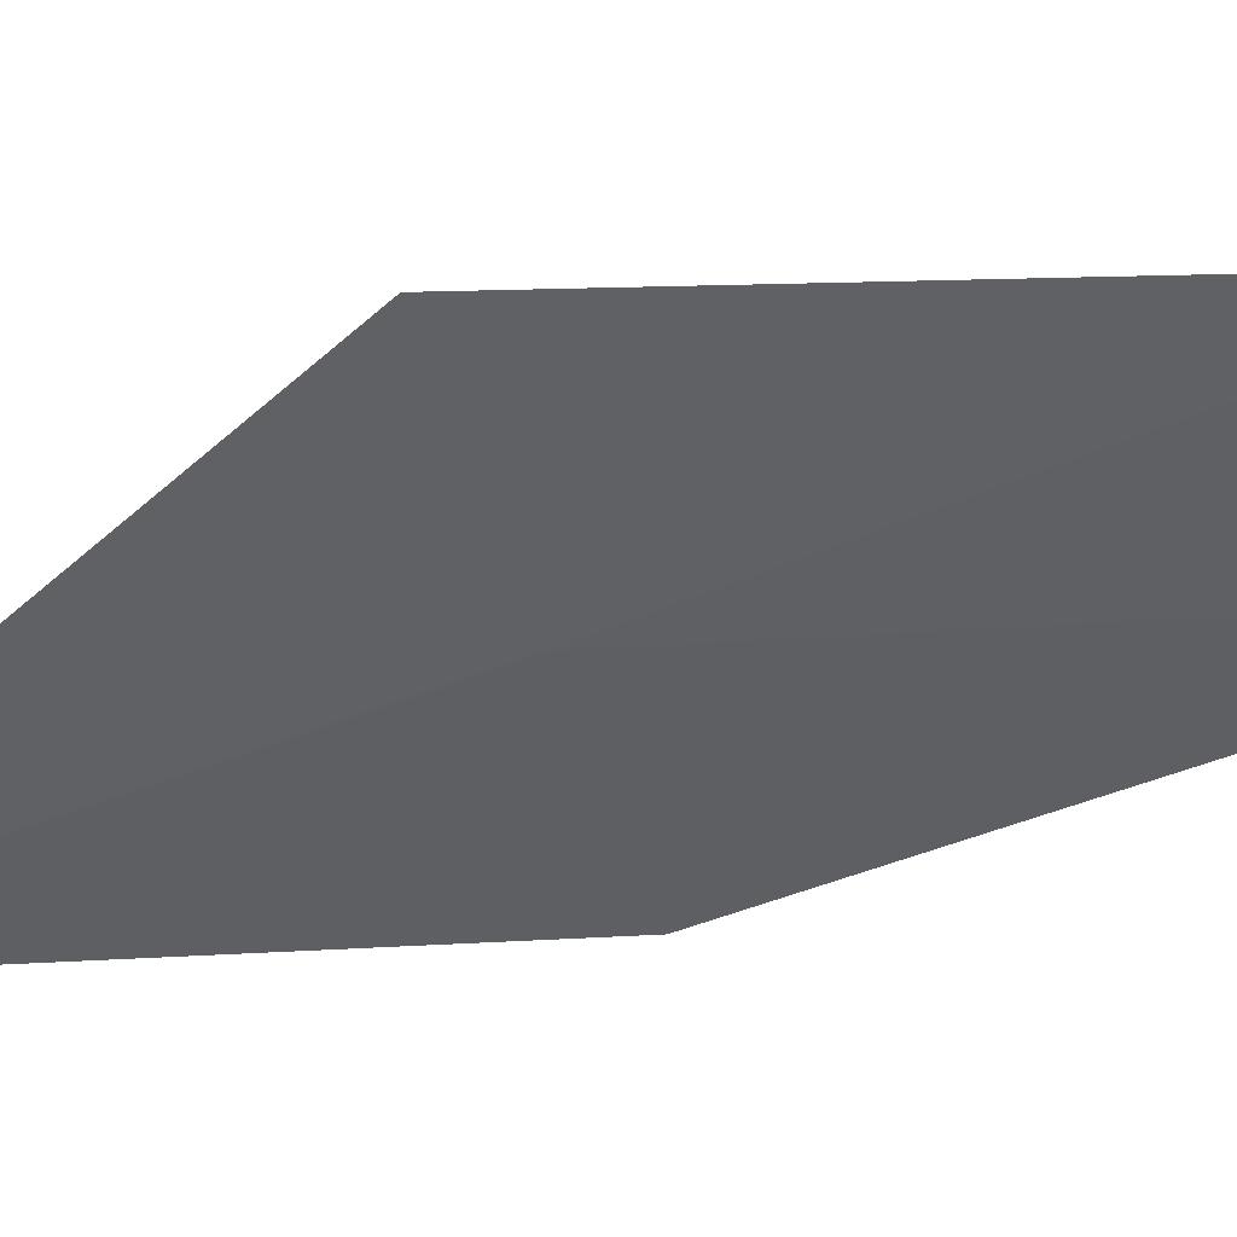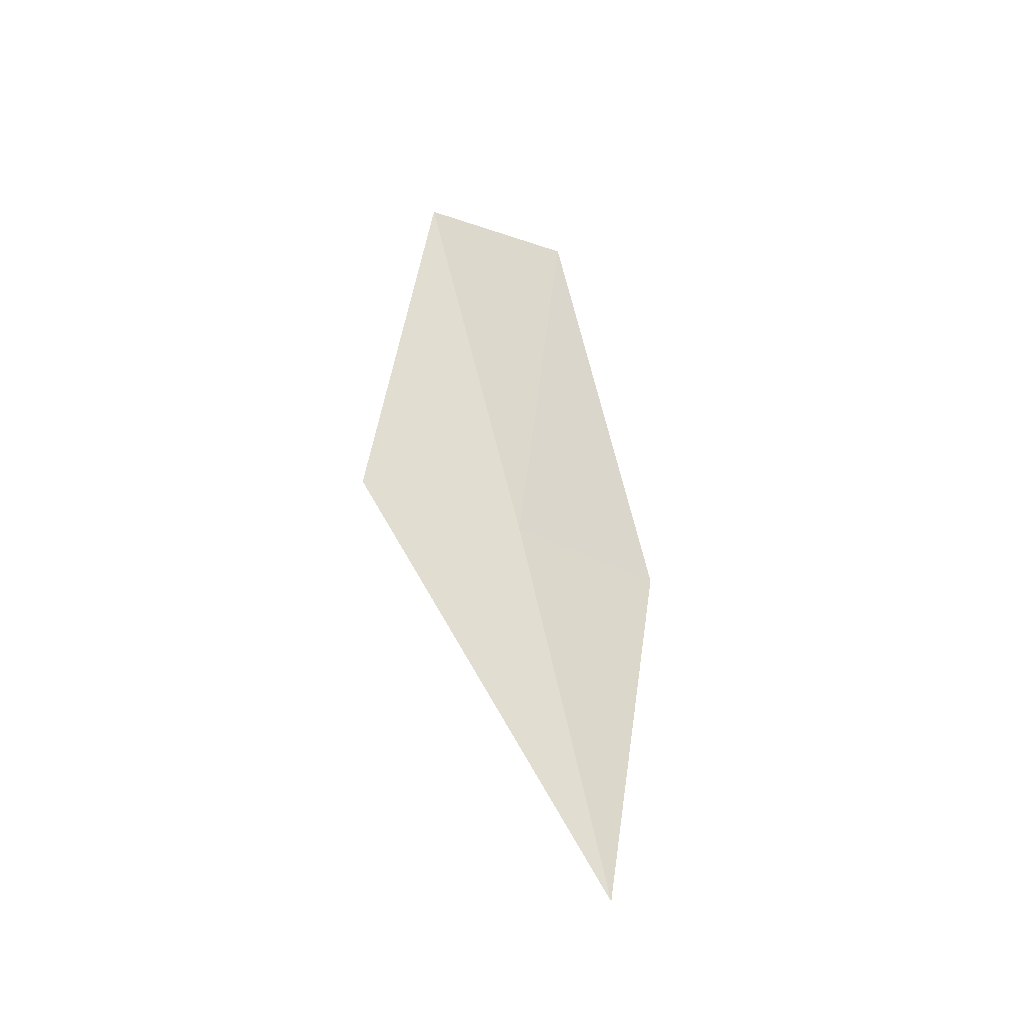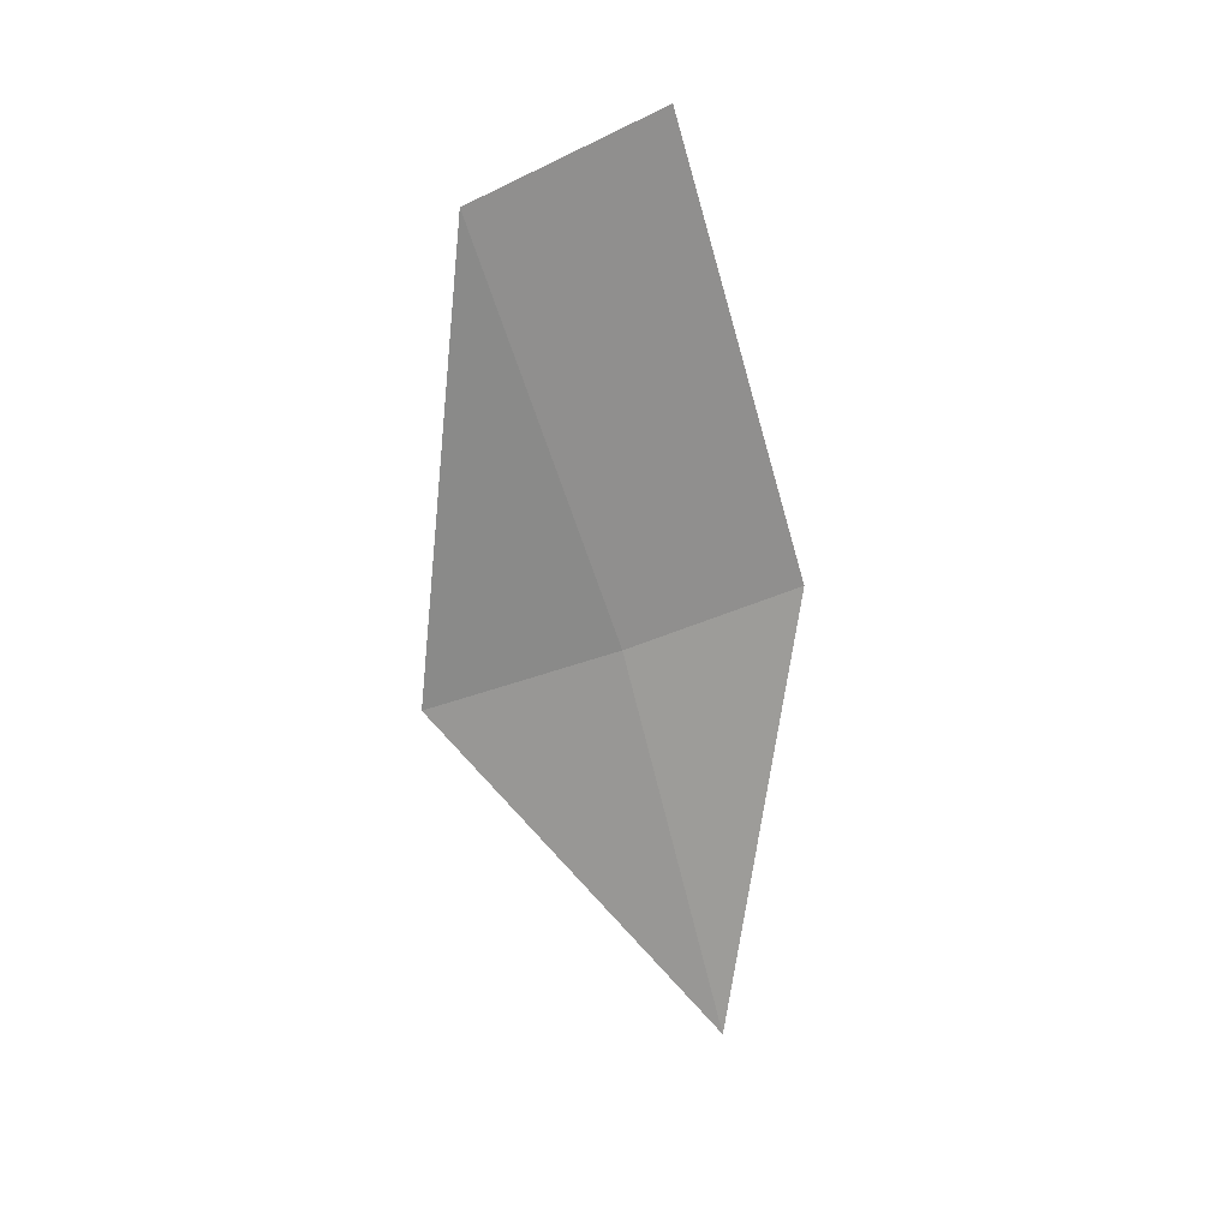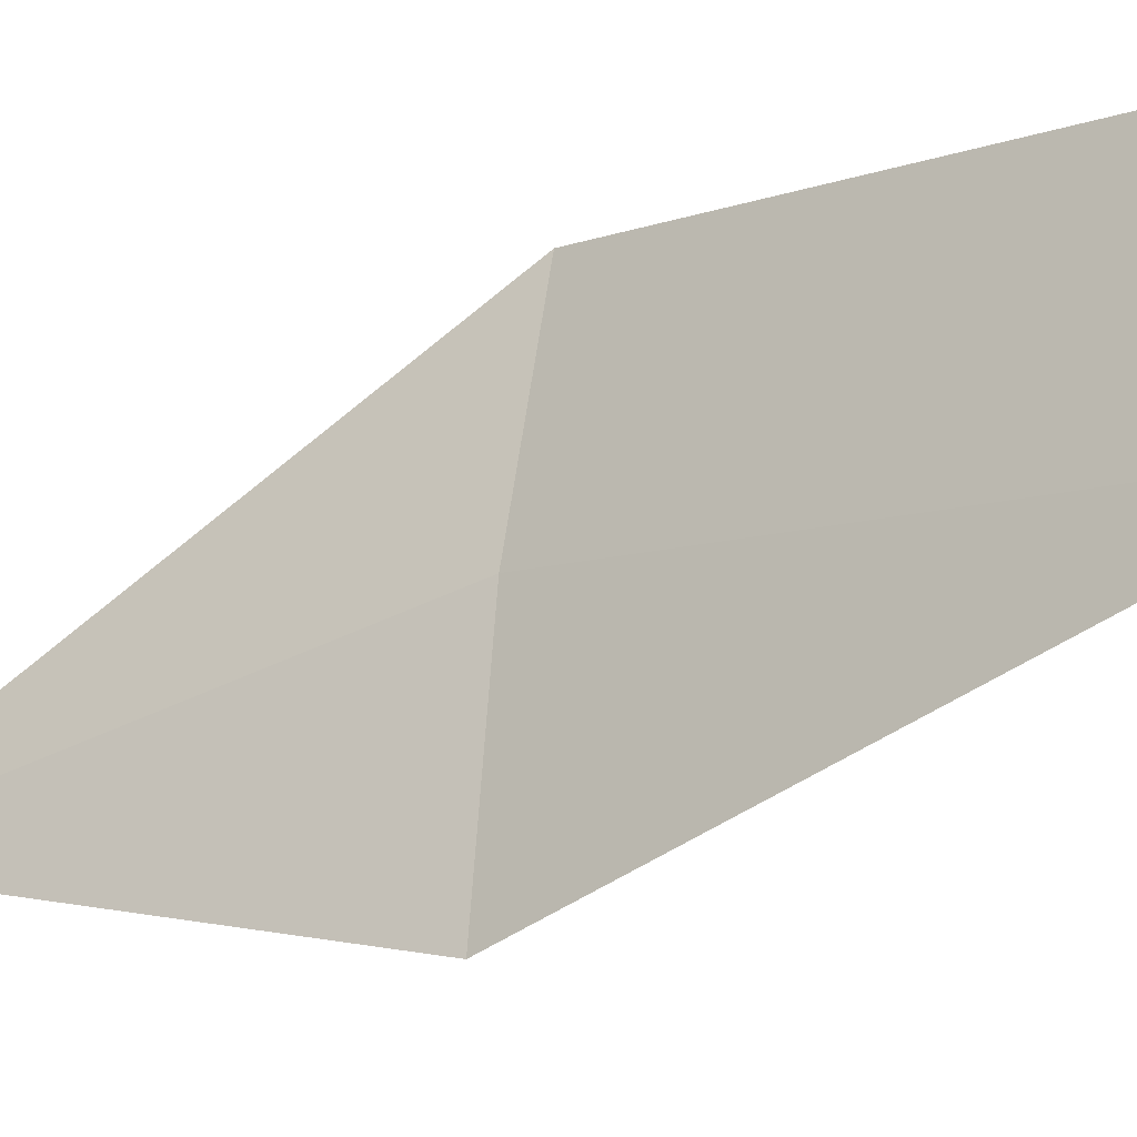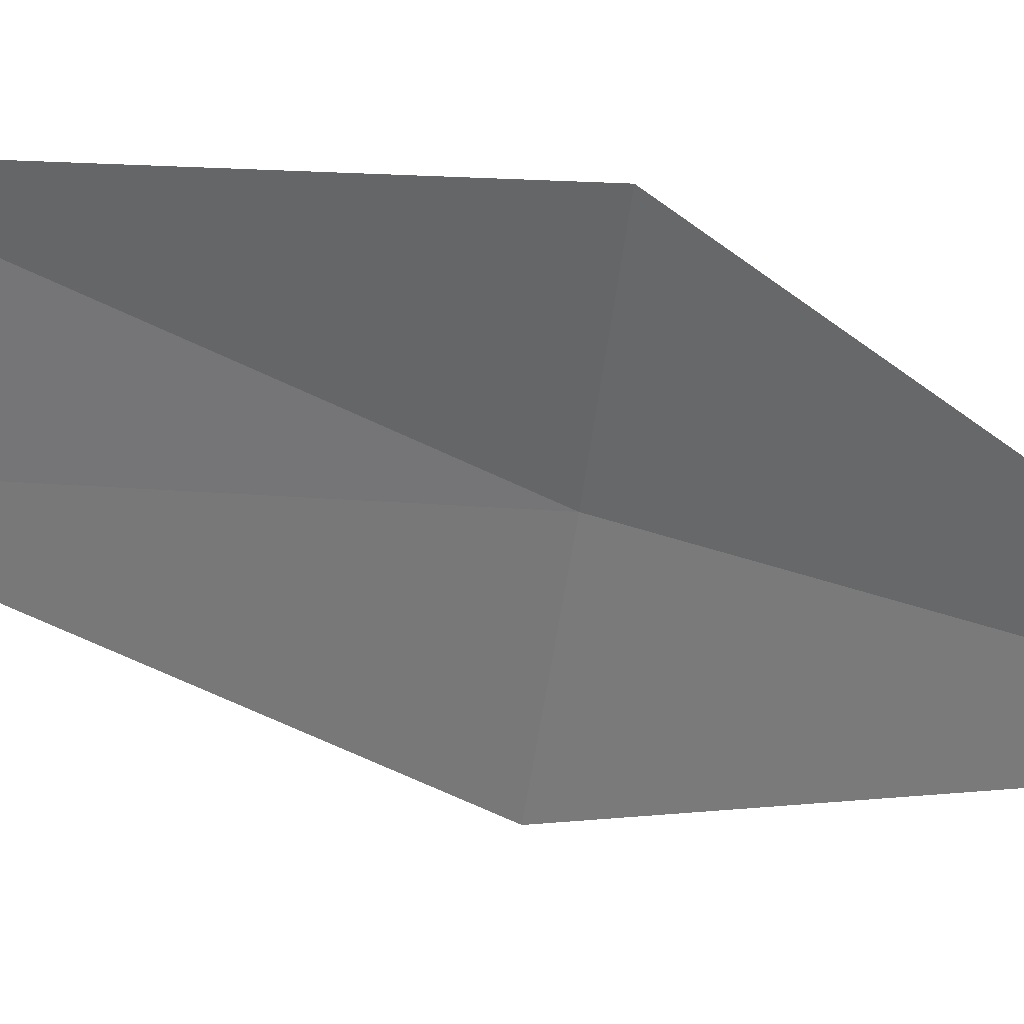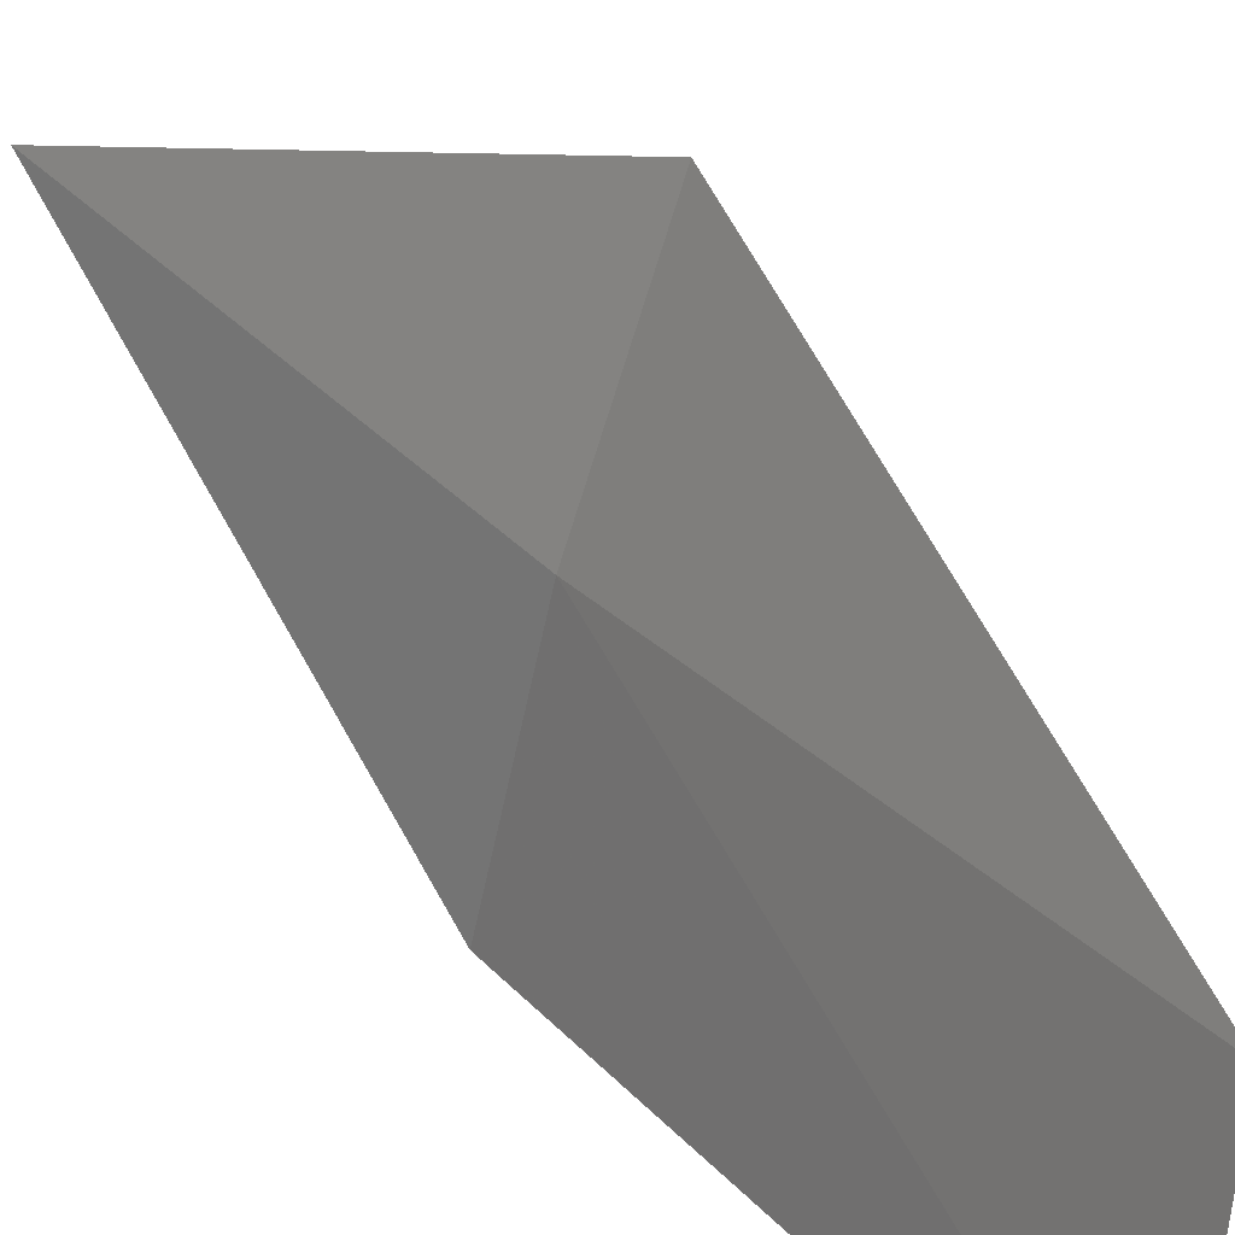
<metadata>
{"format":"obj","ext":"obj","renderer":"f3d","projection":"perspective","resolution":1024,"background":"white","views":[{"elev":68.4,"azim":-100.2,"up":"+Y"},{"elev":-48.8,"azim":-149.8,"up":"+Z"},{"elev":17.0,"azim":-136.8,"up":"+Z"},{"elev":-7.2,"azim":-53.1,"up":"+Y"},{"elev":7.8,"azim":98.5,"up":"+Y"},{"elev":54.2,"azim":-33.7,"up":"+Y"}]}
</metadata>
<code>
v -4.407 6.289 25.22
v -4.44 6.293 25.48
v -4.399 6.381 25.44
v -4.36 6.376 25.2
v -4.423 6.229 25
v -4.445 6.198 25.24
f 1 3 2
f 1 5 4
f 1 6 5
f 1 2 6
f 1 4 3

</code>
